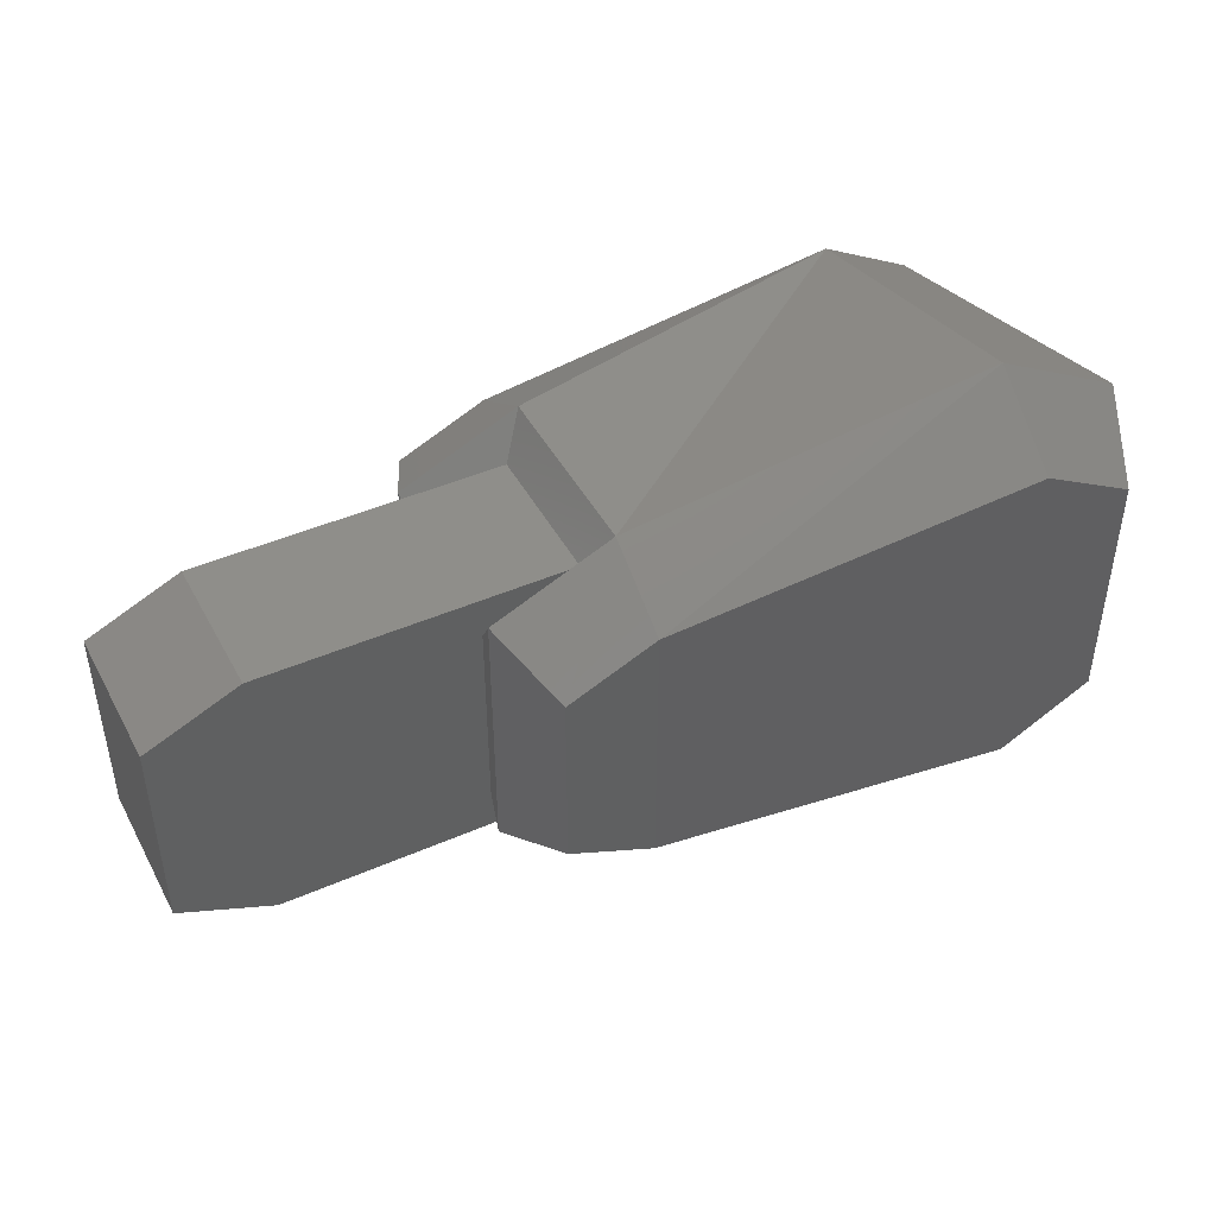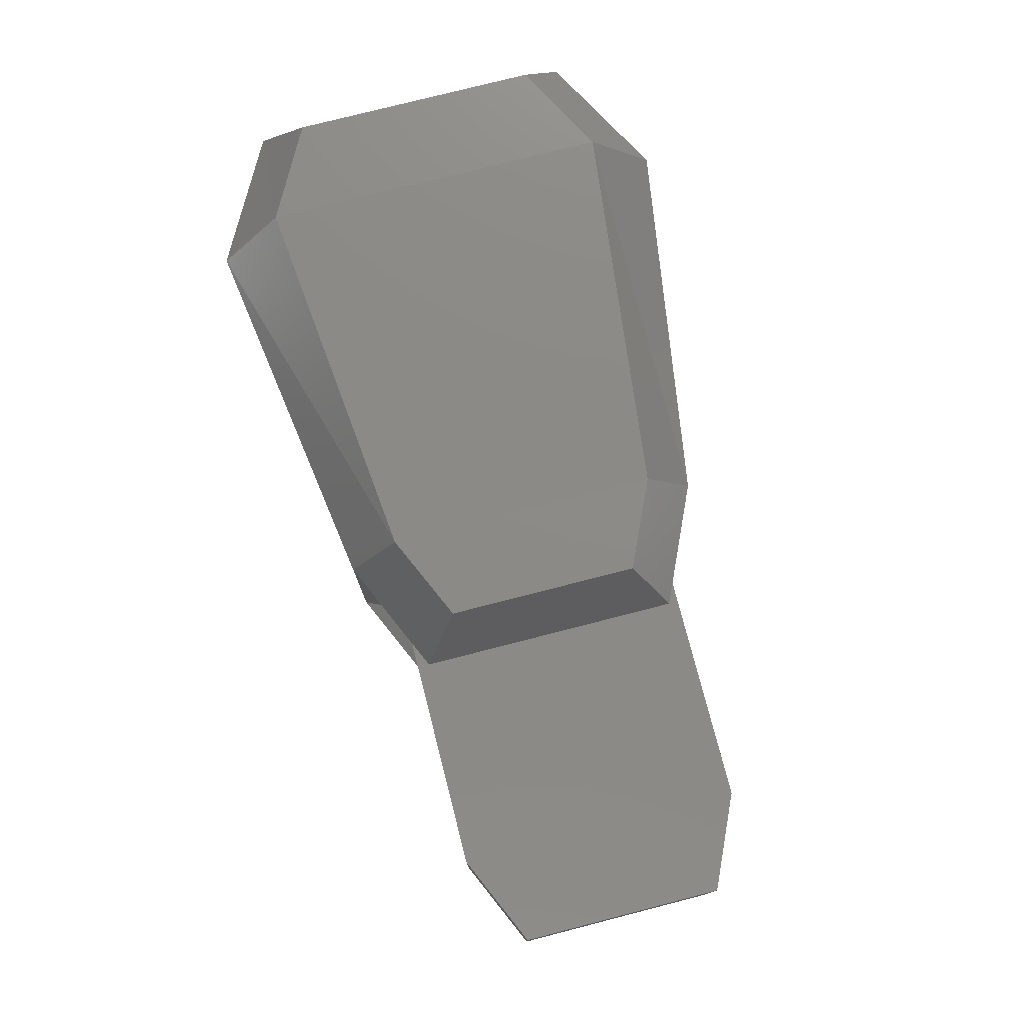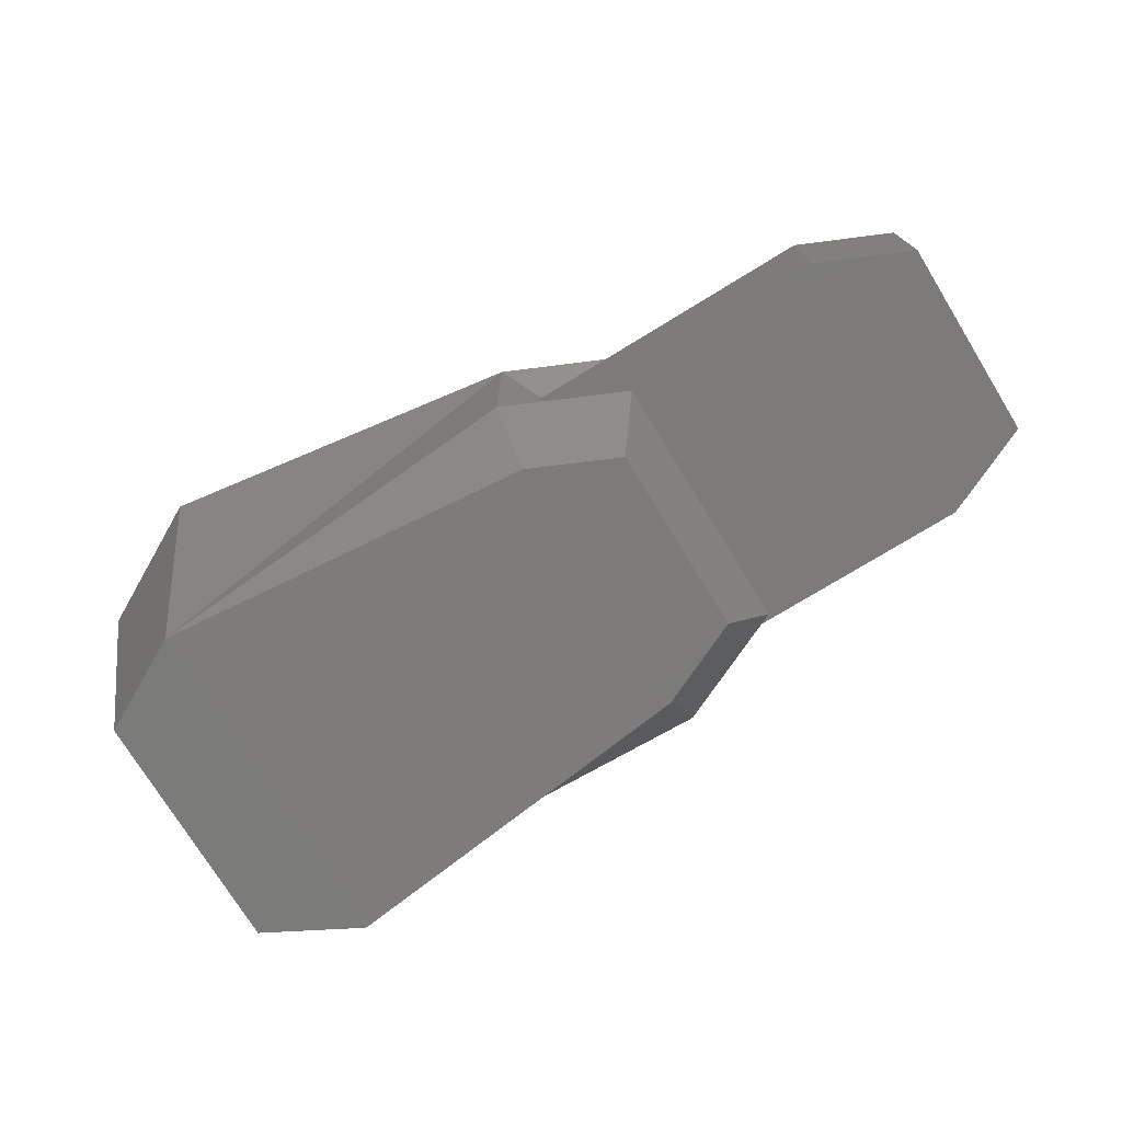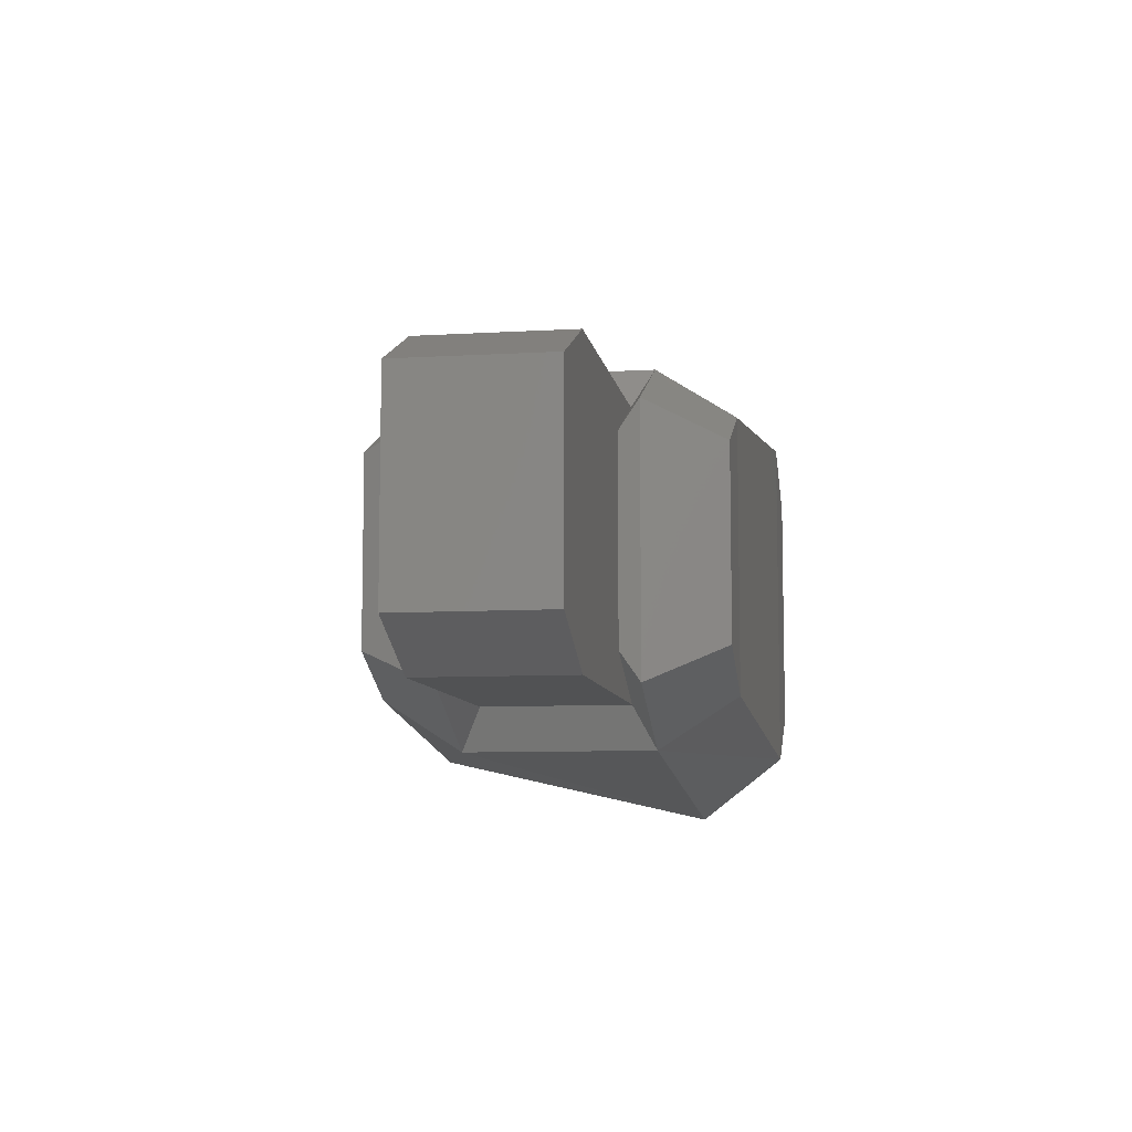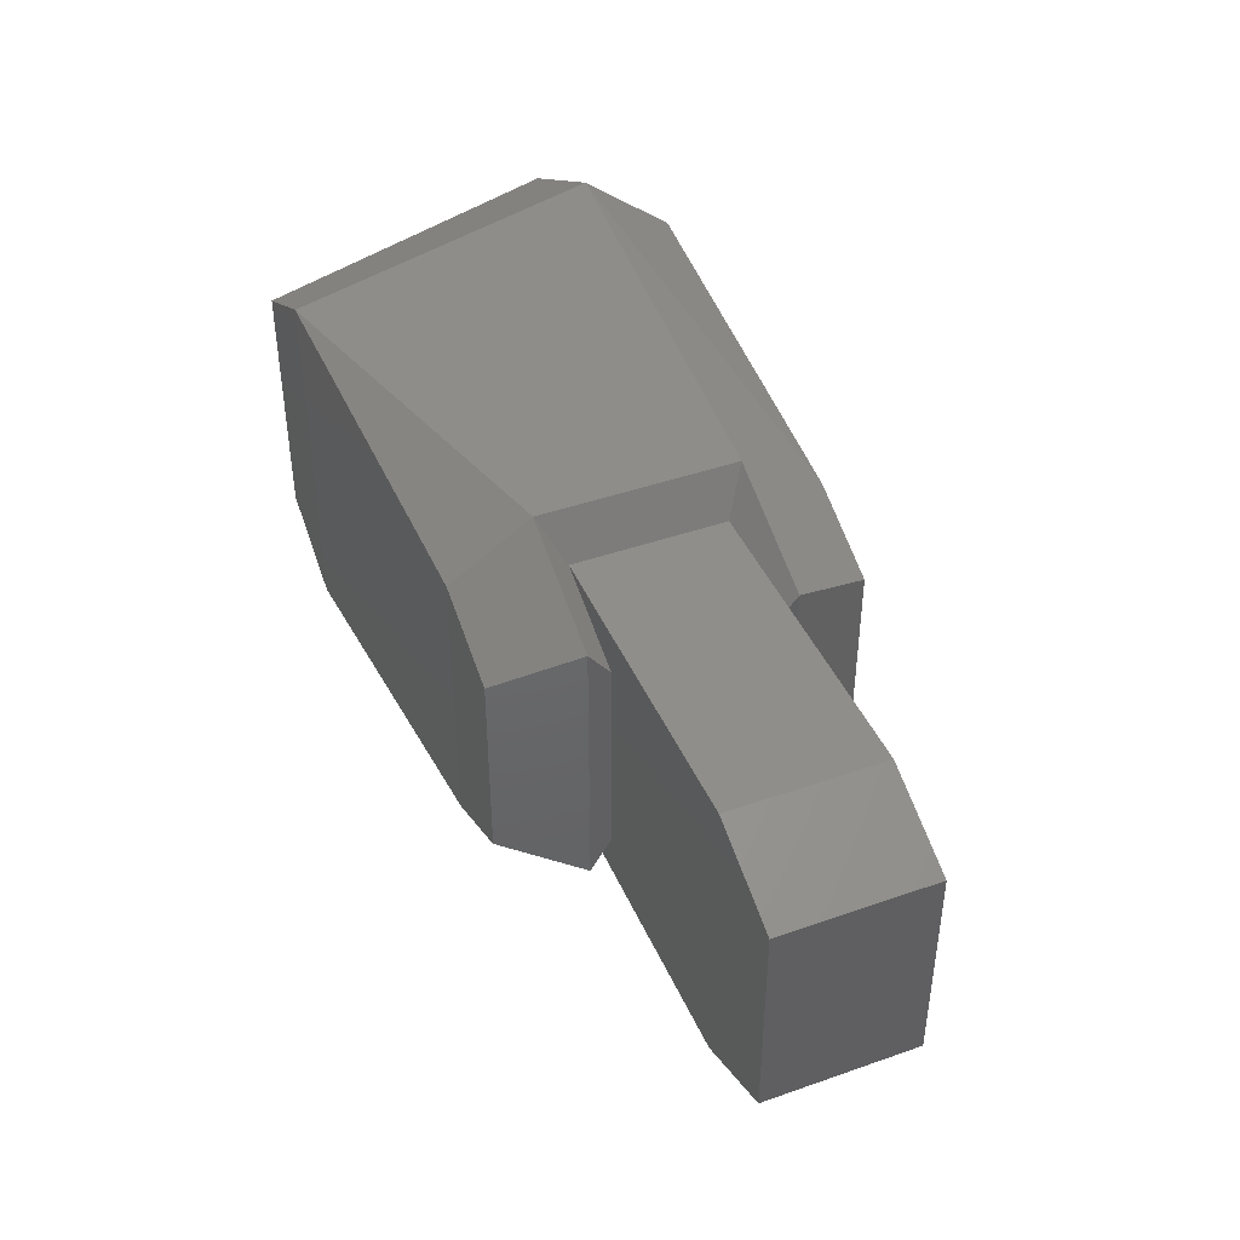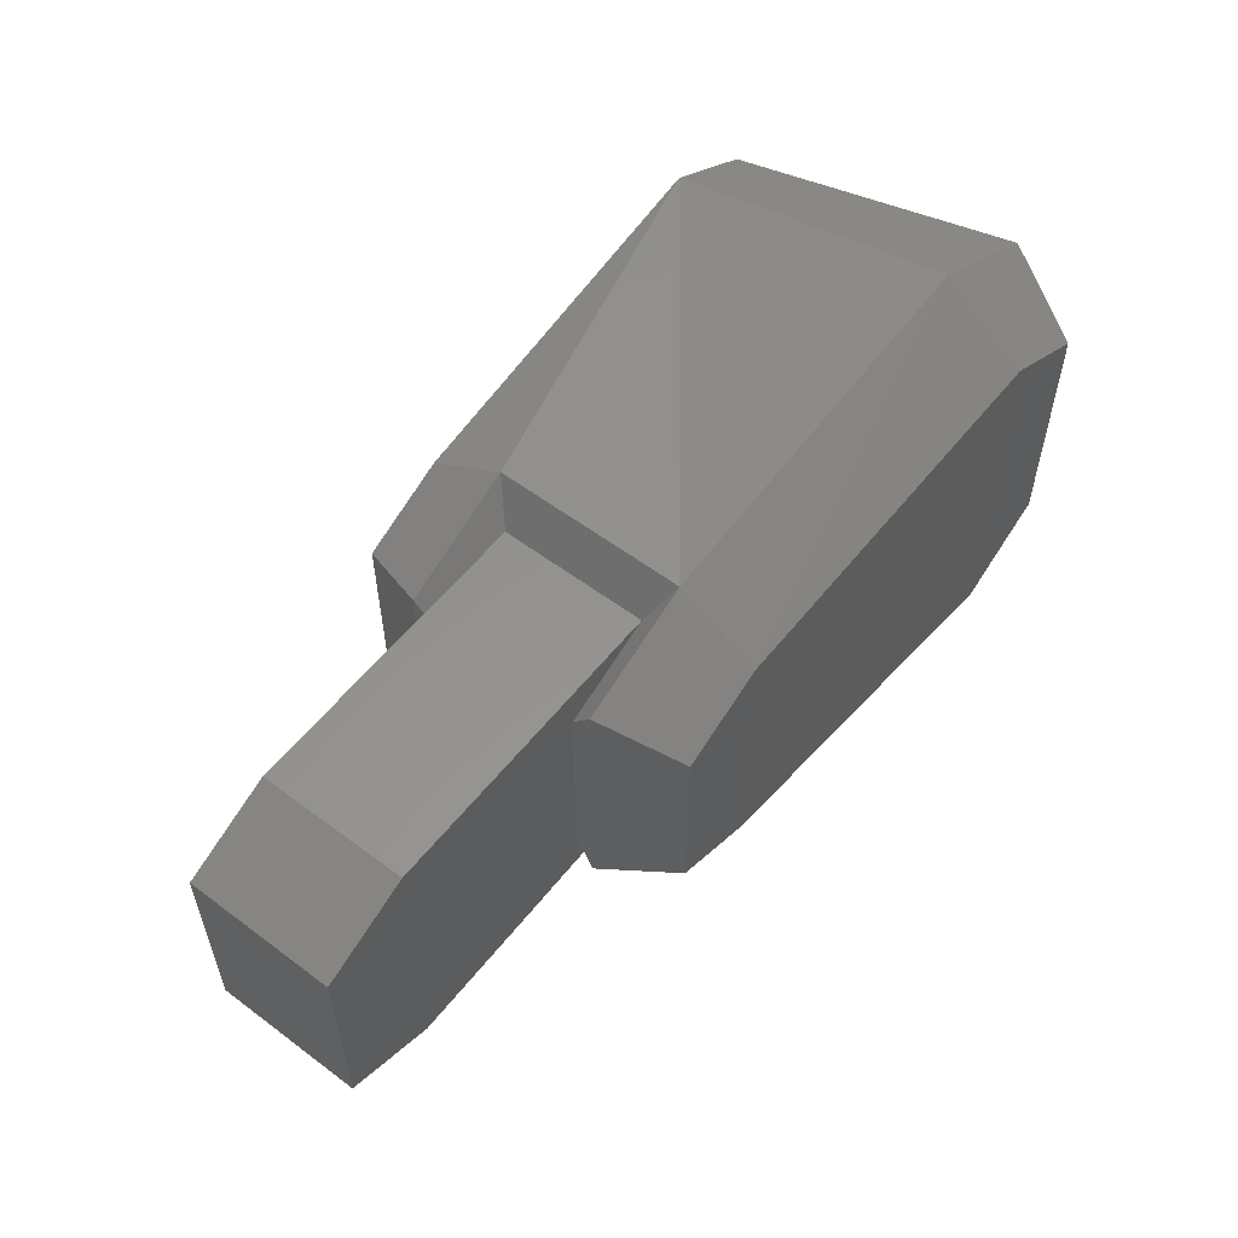
<metadata>
{"format":"stl","ext":"stl","renderer":"f3d","projection":"perspective","resolution":1024,"background":"white","views":[{"elev":44.6,"azim":153.1,"up":"+Z"},{"elev":76.7,"azim":75.6,"up":"+Y"},{"elev":-74.6,"azim":31.5,"up":"+Y"},{"elev":-8.3,"azim":99.3,"up":"+Z"},{"elev":42.9,"azim":67.4,"up":"+Z"},{"elev":56.6,"azim":128.0,"up":"+Z"}]}
</metadata>
<code>
# stl→obj: 44 verts, 84 faces
v 402.7 -1.318 17.61
v 402.7 -1.318 34.42
v 403 -3.145 15.14
v 403 -3.145 36.89
v 400.3 -9.633 18.16
v 400.3 -9.633 33.88
v 393.1 -9.633 37.16
v 393.1 -3.145 41.37
v 362.3 -10.82 40.45
v 393.1 12.57 41.37
v 362.3 13.21 45.94
v 393.1 19.15 37.16
v 362.3 20.25 40.45
v 393.1 19.15 14.87
v 362.3 20.25 11.58
v 393.1 12.57 10.66
v 362.3 13.21 6.096
v 393.1 -3.145 10.66
v 393.1 -9.633 14.87
v 354.5 -10.82 36.25
v 351.6 13.21 40.09
v 354.5 20.25 36.25
v 354.5 20.25 15.78
v 351.6 13.21 11.95
v 362.3 -10.82 11.58
v 403 12.57 15.14
v 400.3 19.15 18.16
v 400.3 19.15 33.88
v 403 12.57 36.89
v 402.7 10.84 17.61
v 402.7 10.84 34.42
v 395 10.84 14.14
v 420.1 10.84 14.14
v 427.8 10.84 17.61
v 427.8 10.84 34.42
v 395 10.84 37.9
v 420.1 10.84 37.9
v 395 -1.318 14.14
v 420.1 -1.318 14.14
v 427.8 -1.318 17.61
v 395 -1.318 37.9
v 420.1 -1.318 37.9
v 427.8 -1.318 34.42
v 354.5 -10.82 15.78
f 1 2 3
f 2 3 4
f 3 4 5
f 4 5 6
f 5 6 7
f 6 7 8
f 7 8 9
f 8 9 10
f 9 10 11
f 10 11 12
f 11 12 13
f 12 13 14
f 13 14 15
f 14 15 16
f 15 16 17
f 16 17 18
f 17 18 19
f 18 19 5
f 19 5 7
f 9 20 11
f 20 11 21
f 11 21 13
f 21 13 22
f 13 22 23
f 22 23 24
f 23 24 17
f 24 17 25
f 17 25 19
f 16 26 14
f 26 14 27
f 14 27 28
f 27 28 26
f 28 26 29
f 26 29 30
f 29 30 31
f 32 33 30
f 33 30 34
f 30 34 31
f 34 31 35
f 31 35 36
f 35 36 37
f 38 32 39
f 32 39 33
f 39 33 40
f 33 40 34
f 36 41 37
f 41 37 42
f 37 42 35
f 42 35 43
f 19 7 25
f 7 25 9
f 25 9 20
f 39 38 40
f 38 40 1
f 40 1 2
f 41 42 2
f 42 2 43
f 2 43 40
f 14 12 28
f 12 28 10
f 28 10 29
f 22 21 24
f 21 24 20
f 24 20 44
f 10 8 36
f 8 36 41
f 18 16 38
f 16 38 32
f 17 23 15
f 23 15 13
f 3 18 1
f 18 1 38
f 8 41 4
f 41 4 2
f 30 32 26
f 32 26 16
f 36 10 31
f 10 31 29
f 40 43 34
f 43 34 35
f 5 18 3
f 20 25 44
f 25 24 44
f 4 6 8

</code>
